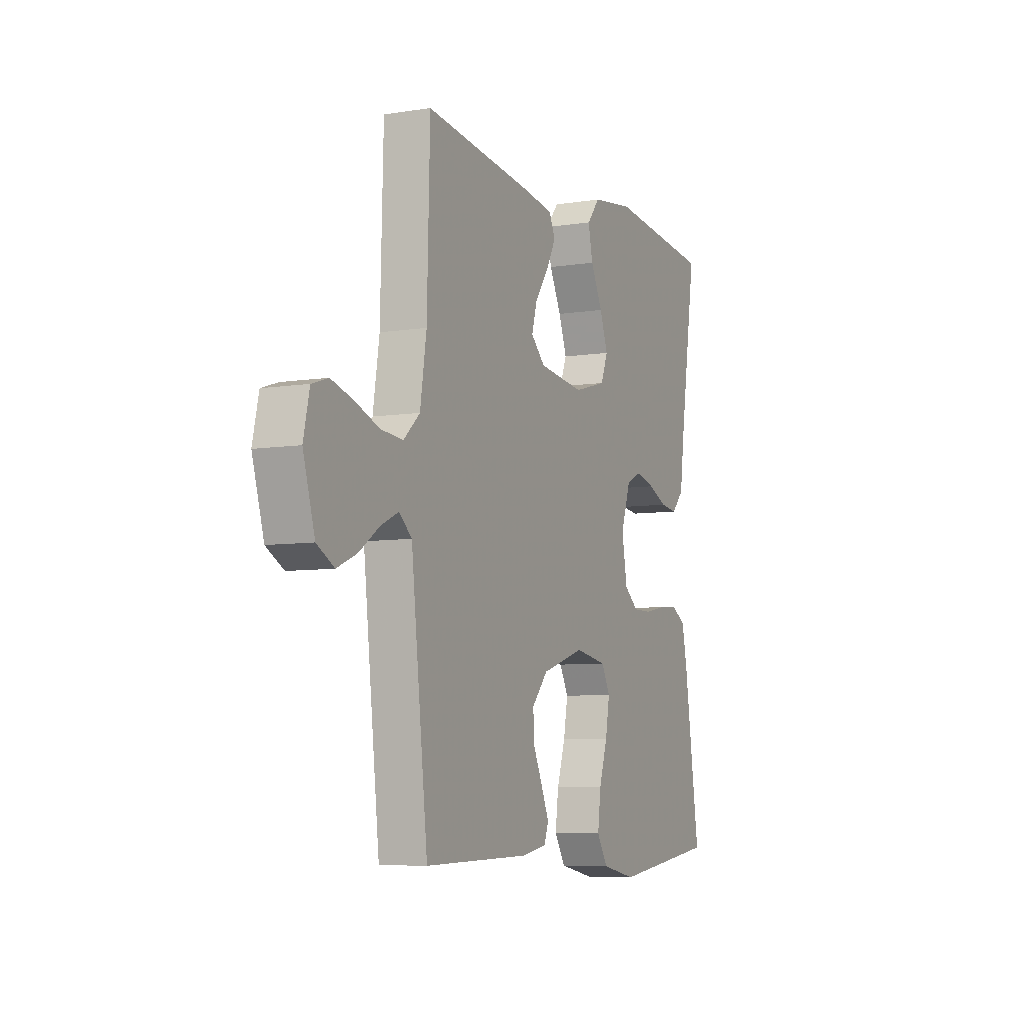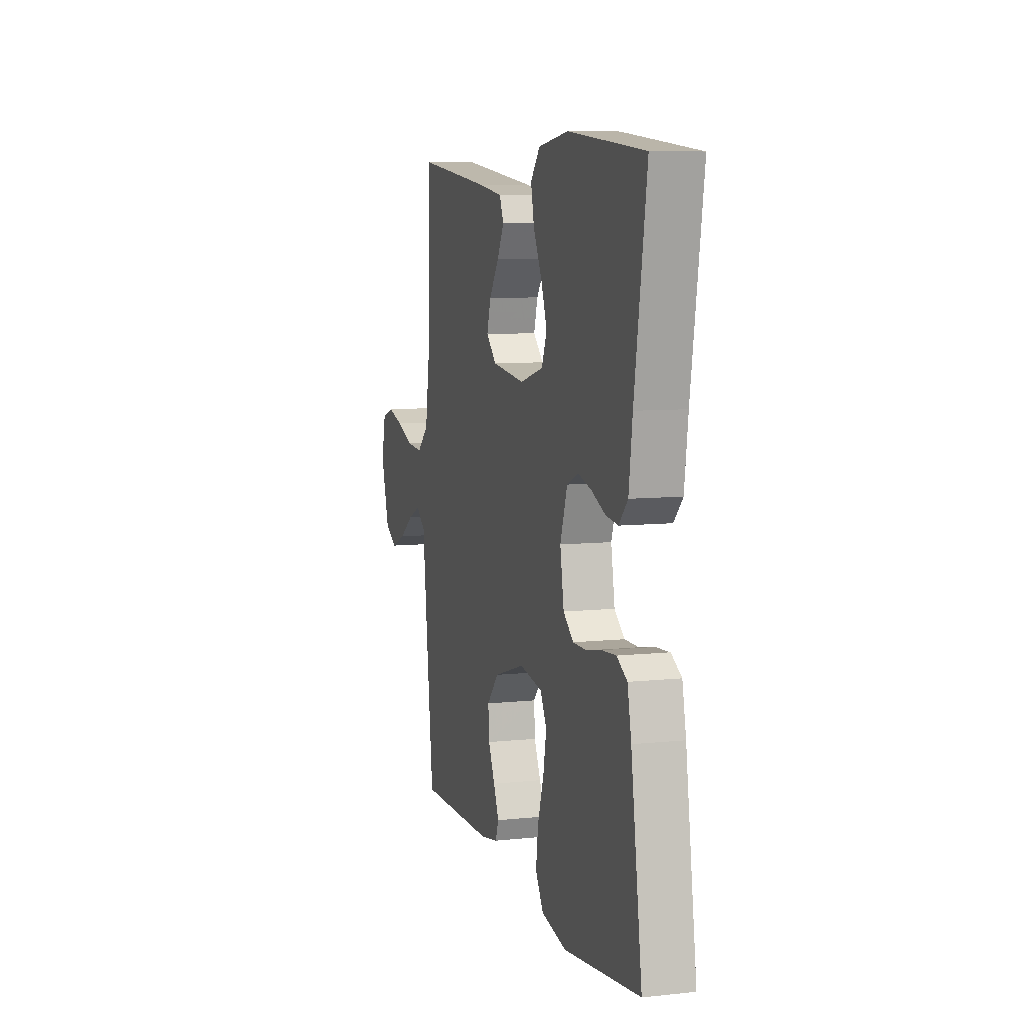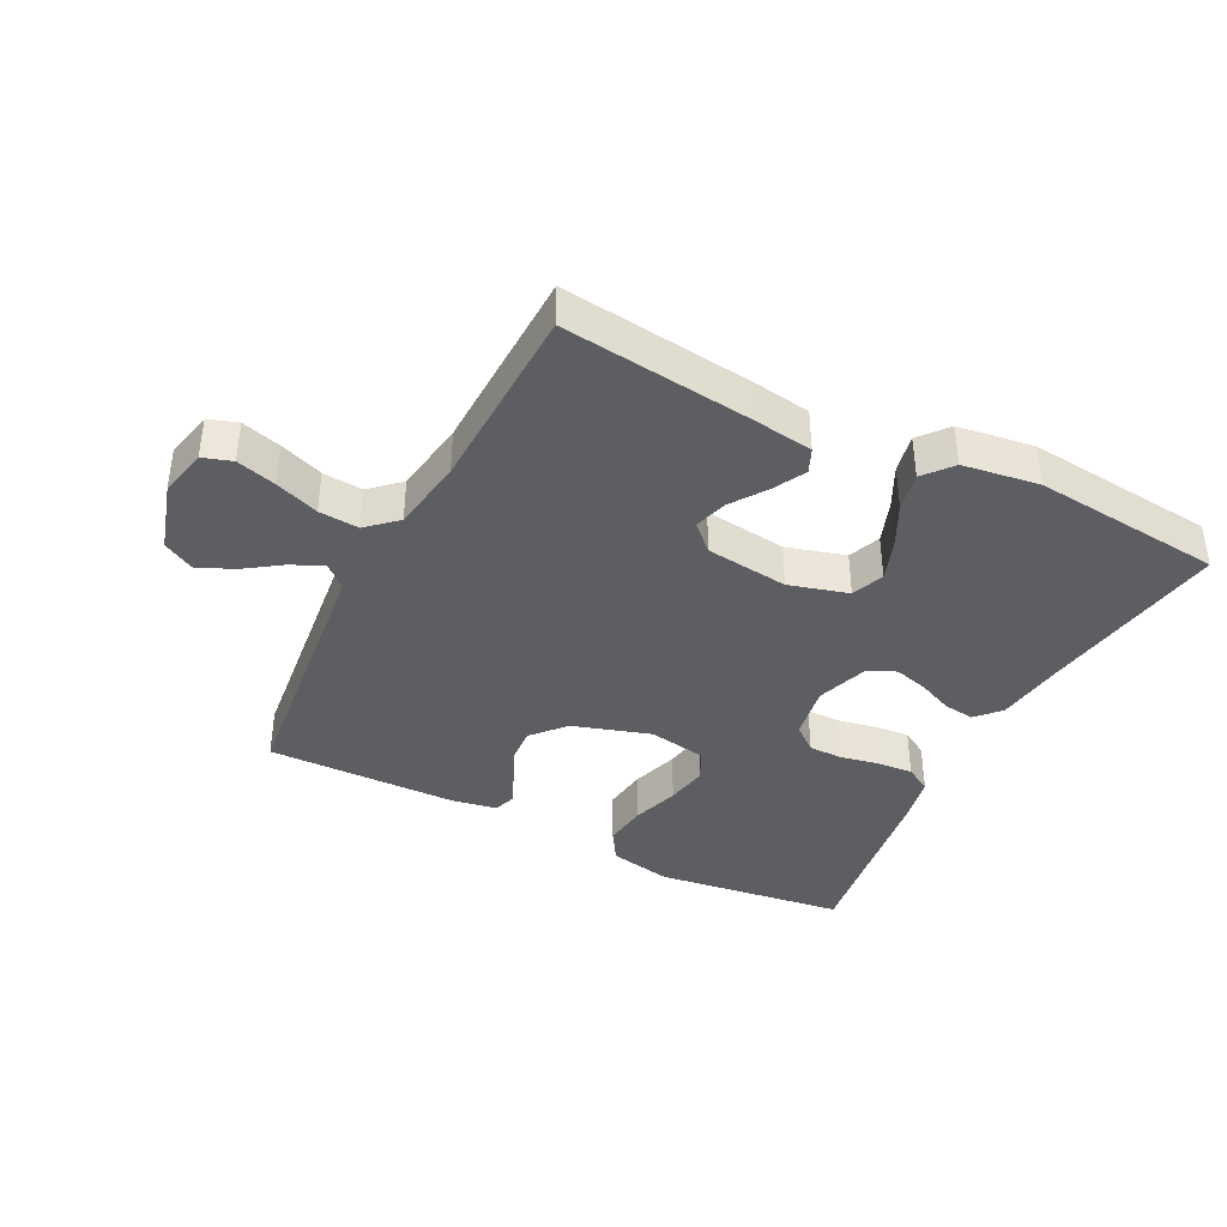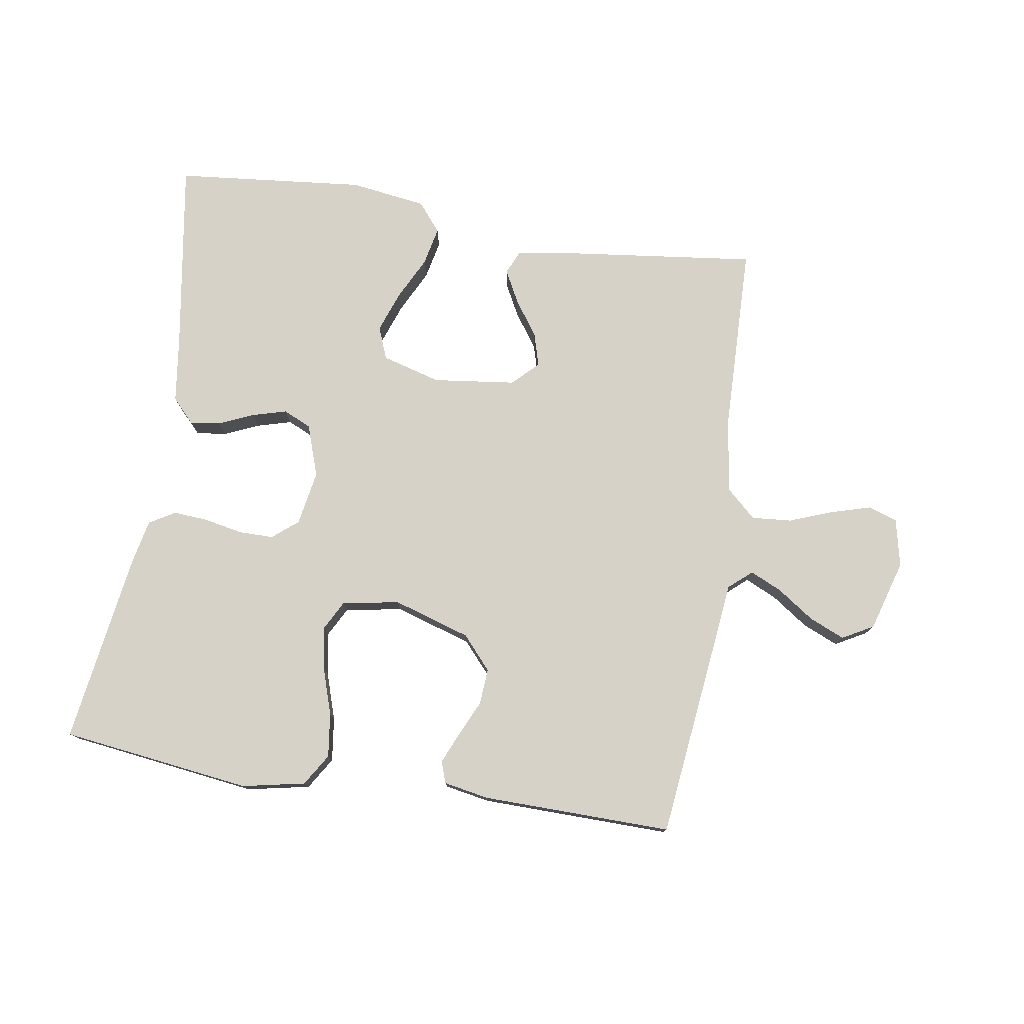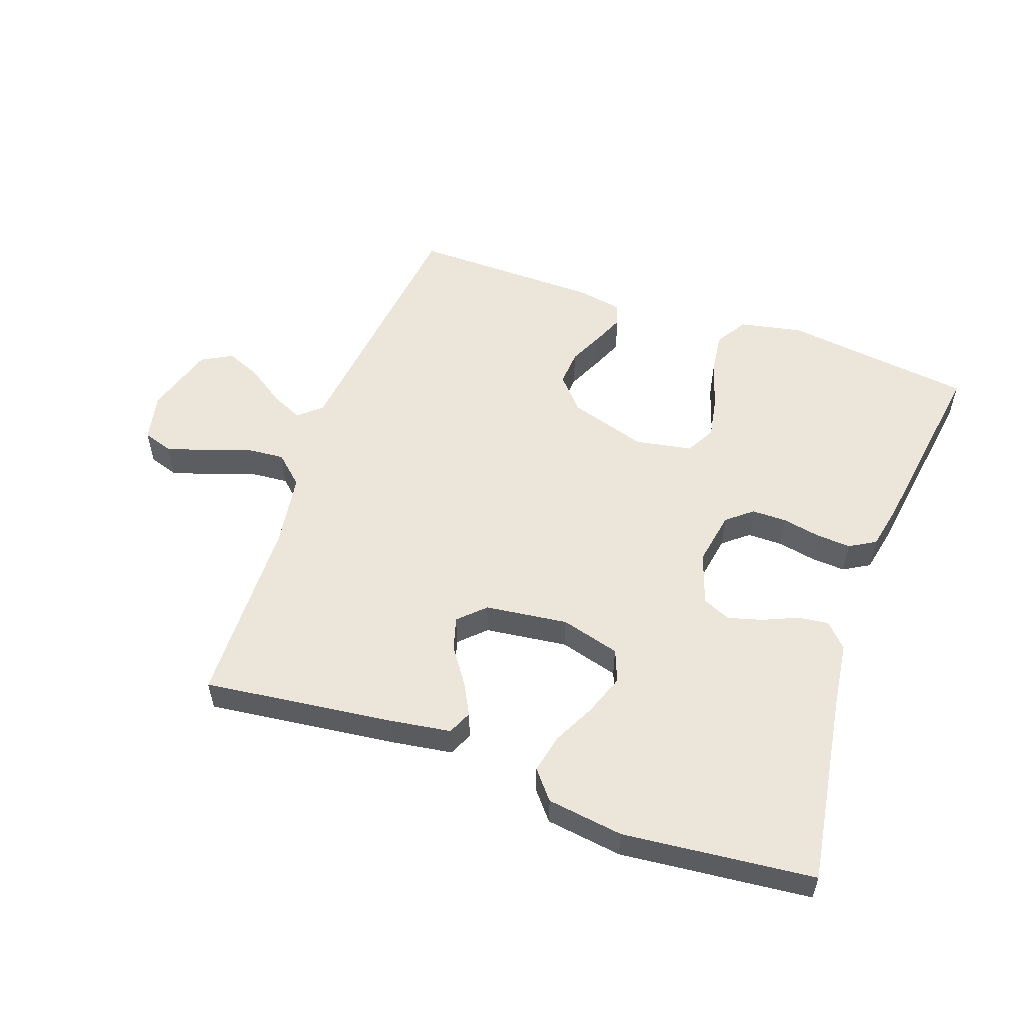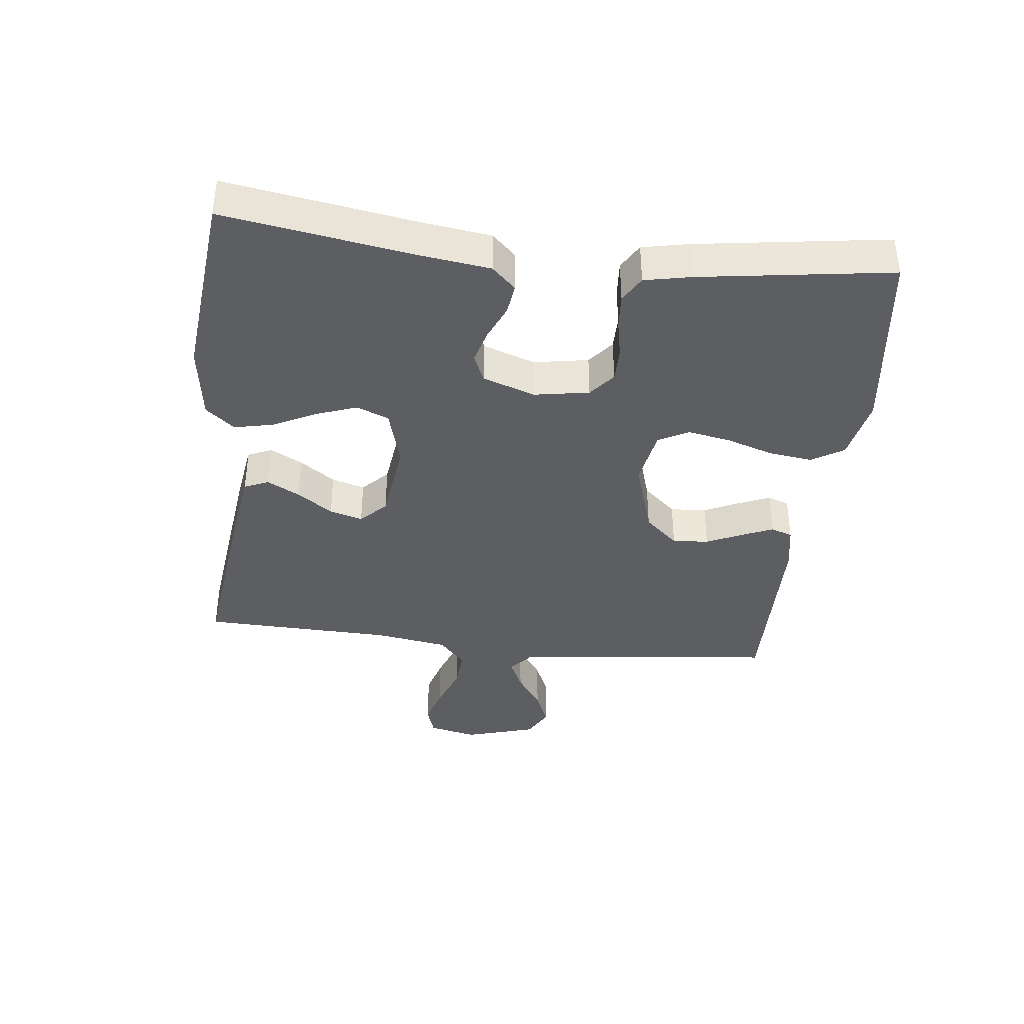
<metadata>
{"format":"obj","ext":"obj","renderer":"f3d","projection":"perspective","resolution":1024,"background":"white","views":[{"elev":-6.9,"azim":-65.2,"up":"+Z"},{"elev":8.0,"azim":73.5,"up":"+Z"},{"elev":-39.2,"azim":-26.9,"up":"+Y"},{"elev":77.5,"azim":-171.0,"up":"+Y"},{"elev":54.4,"azim":19.5,"up":"+Y"},{"elev":-38.8,"azim":83.4,"up":"+Y"}]}
</metadata>
<code>
v -0.5 0.07 -0.5
v -0.534 0.07 -0.2
v -0.547 0.07 -0.083
v -0.583 0.07 -0.052
v -0.633 0.07 -0.075
v -0.691 0.07 -0.115
v -0.747 0.07 -0.139
v -0.796 0.07 -0.112
v -0.829 0.07 0
v -0.812 0.07 0.076
v -0.766 0.07 0.091
v -0.704 0.07 0.073
v -0.635 0.07 0.047
v -0.572 0.07 0.042
v -0.526 0.07 0.084
v -0.508 0.07 0.2
v -0.5 0.07 0.5
v -0.2 0.07 0.464
v -0.106 0.07 0.45
v -0.089 0.07 0.412
v -0.116 0.07 0.361
v -0.155 0.07 0.305
v -0.17 0.07 0.253
v -0.13 0.07 0.214
v 0 0.07 0.198
v 0.093 0.07 0.224
v 0.113 0.07 0.275
v 0.09 0.07 0.339
v 0.056 0.07 0.407
v 0.043 0.07 0.468
v 0.08 0.07 0.513
v 0.2 0.07 0.53
v 0.5 0.07 0.5
v 0.453 0.07 0.2
v 0.439 0.07 0.094
v 0.404 0.07 0.057
v 0.356 0.07 0.063
v 0.301 0.07 0.087
v 0.247 0.07 0.102
v 0.203 0.07 0.082
v 0.175 0.07 0
v 0.19 0.07 -0.086
v 0.23 0.07 -0.119
v 0.285 0.07 -0.119
v 0.345 0.07 -0.107
v 0.4 0.07 -0.103
v 0.441 0.07 -0.127
v 0.456 0.07 -0.2
v 0.5 0.07 -0.5
v 0.2 0.07 -0.539
v 0.101 0.07 -0.519
v 0.07 0.07 -0.469
v 0.079 0.07 -0.4
v 0.103 0.07 -0.326
v 0.115 0.07 -0.259
v 0.09 0.07 -0.212
v 0 0.07 -0.196
v -0.122 0.07 -0.234
v -0.168 0.07 -0.286
v -0.164 0.07 -0.343
v -0.138 0.07 -0.399
v -0.117 0.07 -0.448
v -0.129 0.07 -0.482
v -0.2 0.07 -0.495
v -0.5 0 -0.5
v -0.534 0 -0.2
v -0.547 0 -0.083
v -0.583 0 -0.052
v -0.633 0 -0.075
v -0.691 0 -0.115
v -0.747 0 -0.139
v -0.796 0 -0.112
v -0.829 0 0
v -0.812 0 0.076
v -0.766 0 0.091
v -0.704 0 0.073
v -0.635 0 0.047
v -0.572 0 0.042
v -0.526 0 0.084
v -0.508 0 0.2
v -0.5 0 0.5
v -0.2 0 0.464
v -0.106 0 0.45
v -0.089 0 0.412
v -0.116 0 0.361
v -0.155 0 0.305
v -0.17 0 0.253
v -0.13 0 0.214
v 0 0 0.198
v 0.093 0 0.224
v 0.113 0 0.275
v 0.09 0 0.339
v 0.056 0 0.407
v 0.043 0 0.468
v 0.08 0 0.513
v 0.2 0 0.53
v 0.5 0 0.5
v 0.453 0 0.2
v 0.439 0 0.094
v 0.404 0 0.057
v 0.356 0 0.063
v 0.301 0 0.087
v 0.247 0 0.102
v 0.203 0 0.082
v 0.175 0 0
v 0.19 0 -0.086
v 0.23 0 -0.119
v 0.285 0 -0.119
v 0.345 0 -0.107
v 0.4 0 -0.103
v 0.441 0 -0.127
v 0.456 0 -0.2
v 0.5 0 -0.5
v 0.2 0 -0.539
v 0.101 0 -0.519
v 0.07 0 -0.469
v 0.079 0 -0.4
v 0.103 0 -0.326
v 0.115 0 -0.259
v 0.09 0 -0.212
v 0 0 -0.196
v -0.122 0 -0.234
v -0.168 0 -0.286
v -0.164 0 -0.343
v -0.138 0 -0.399
v -0.117 0 -0.448
v -0.129 0 -0.482
v -0.2 0 -0.495
f 60 61 62 63
f 60 63 64 1
f 51 52 53 54
f 51 54 55
f 50 51 55
f 49 50 55
f 48 49 55 56
f 44 45 46 47
f 43 44 47 48
f 35 36 37 38
f 34 35 38 39
f 33 34 39 40
f 31 32 33 40
f 28 29 30 31
f 27 28 31 40
f 19 20 21 22
f 17 18 19 22
f 16 17 22 23
f 15 16 23 24
f 10 11 12 13
f 8 9 10 13
f 8 13 14
f 5 6 7 8
f 4 5 8 14
f 3 4 14 15
f 59 60 1 2
f 58 59 2 3
f 57 58 3 15
f 43 48 56 57
f 42 43 57 15
f 41 42 15 24
f 26 27 40 41
f 25 26 41
f 24 25 41
f 127 126 125 124
f 65 128 127 124
f 118 117 116 115
f 119 118 115
f 119 115 114
f 119 114 113
f 120 119 113 112
f 111 110 109 108
f 112 111 108 107
f 102 101 100 99
f 103 102 99 98
f 104 103 98 97
f 104 97 96 95
f 95 94 93 92
f 104 95 92 91
f 86 85 84 83
f 86 83 82 81
f 87 86 81 80
f 88 87 80 79
f 77 76 75 74
f 77 74 73 72
f 78 77 72
f 72 71 70 69
f 78 72 69 68
f 79 78 68 67
f 66 65 124 123
f 67 66 123 122
f 79 67 122 121
f 121 120 112 107
f 79 121 107 106
f 88 79 106 105
f 105 104 91 90
f 105 90 89
f 105 89 88
f 1 65 66 2
f 2 66 67 3
f 3 67 68 4
f 4 68 69 5
f 5 69 70 6
f 6 70 71 7
f 7 71 72 8
f 8 72 73 9
f 9 73 74 10
f 10 74 75 11
f 11 75 76 12
f 12 76 77 13
f 13 77 78 14
f 14 78 79 15
f 15 79 80 16
f 16 80 81 17
f 17 81 82 18
f 18 82 83 19
f 19 83 84 20
f 20 84 85 21
f 21 85 86 22
f 22 86 87 23
f 23 87 88 24
f 24 88 89 25
f 25 89 90 26
f 26 90 91 27
f 27 91 92 28
f 28 92 93 29
f 29 93 94 30
f 30 94 95 31
f 31 95 96 32
f 32 96 97 33
f 33 97 98 34
f 34 98 99 35
f 35 99 100 36
f 36 100 101 37
f 37 101 102 38
f 38 102 103 39
f 39 103 104 40
f 40 104 105 41
f 41 105 106 42
f 42 106 107 43
f 43 107 108 44
f 44 108 109 45
f 45 109 110 46
f 46 110 111 47
f 47 111 112 48
f 48 112 113 49
f 49 113 114 50
f 50 114 115 51
f 51 115 116 52
f 52 116 117 53
f 53 117 118 54
f 54 118 119 55
f 55 119 120 56
f 56 120 121 57
f 57 121 122 58
f 58 122 123 59
f 59 123 124 60
f 60 124 125 61
f 61 125 126 62
f 62 126 127 63
f 63 127 128 64
f 64 128 65 1

</code>
